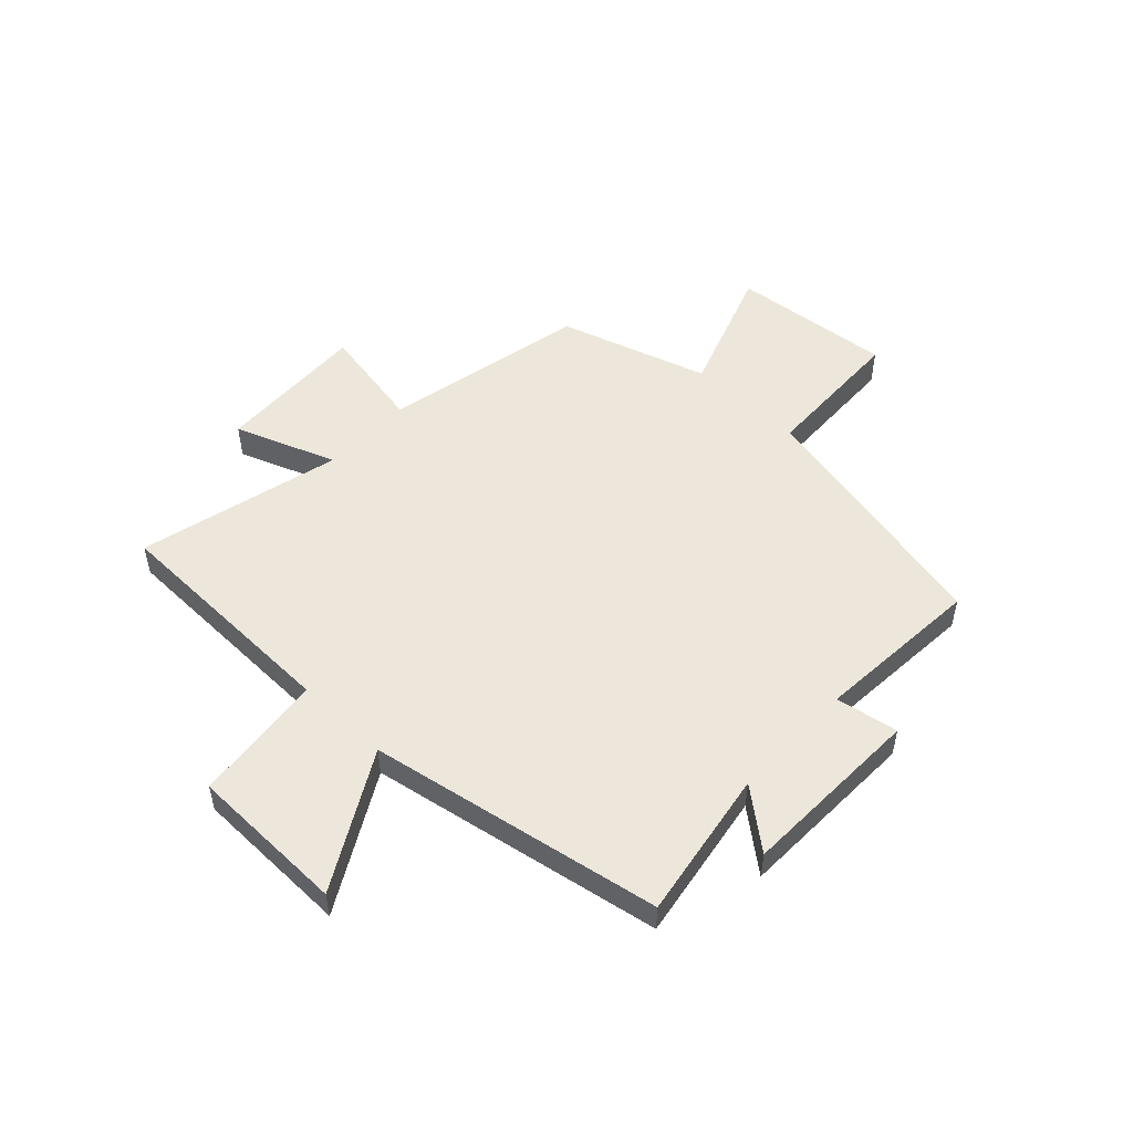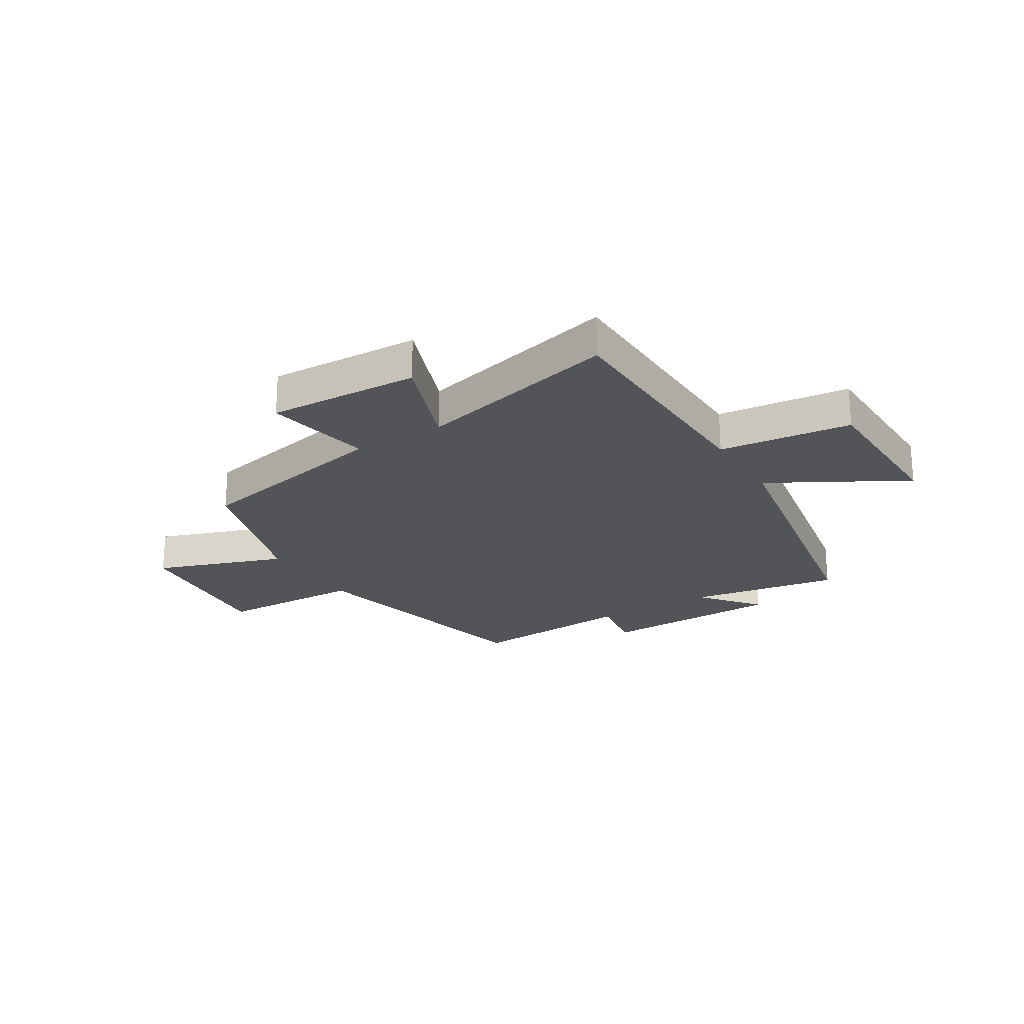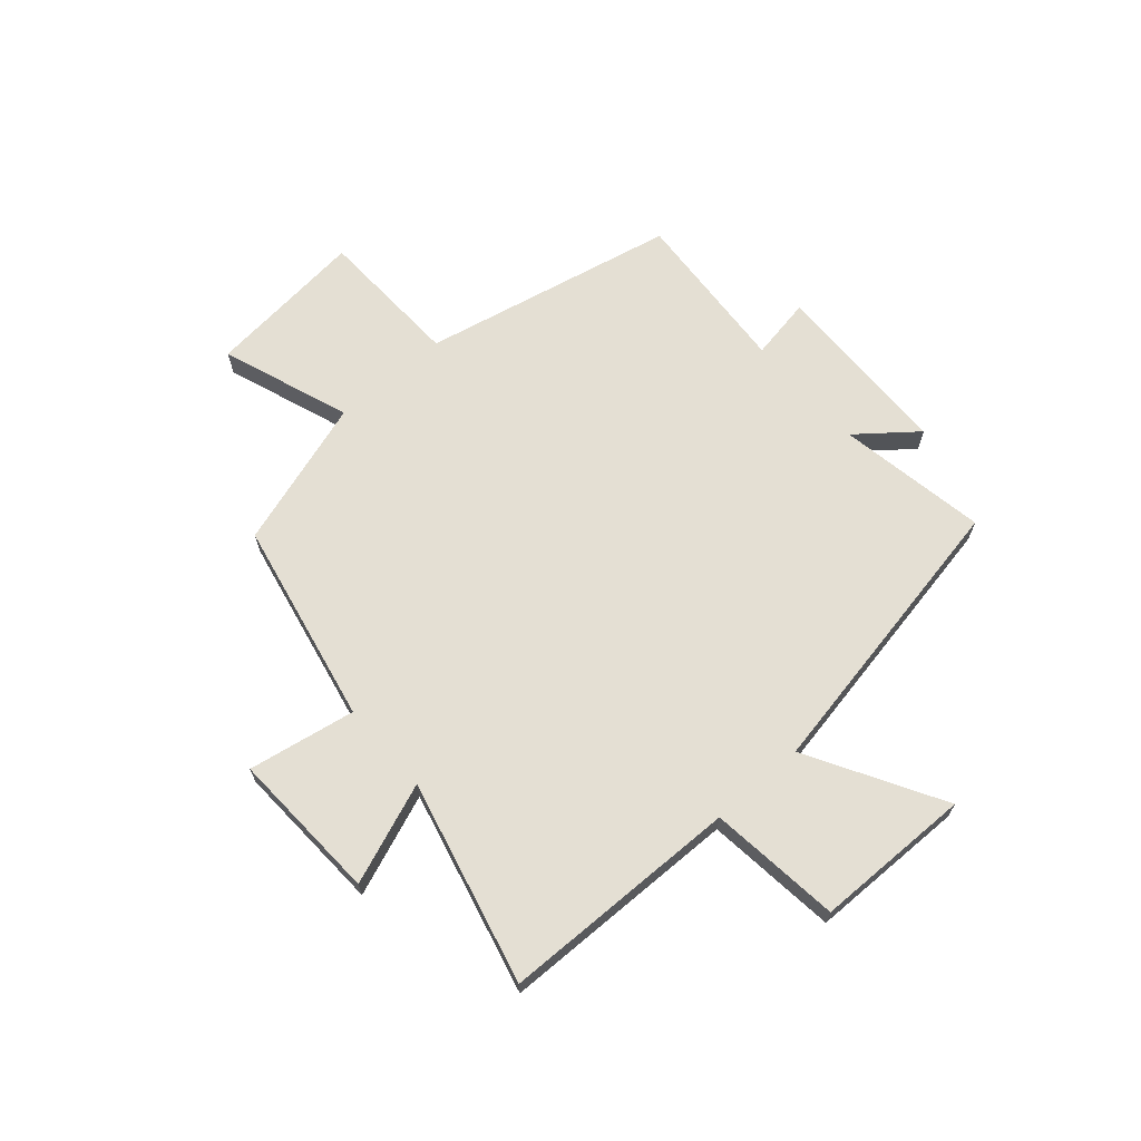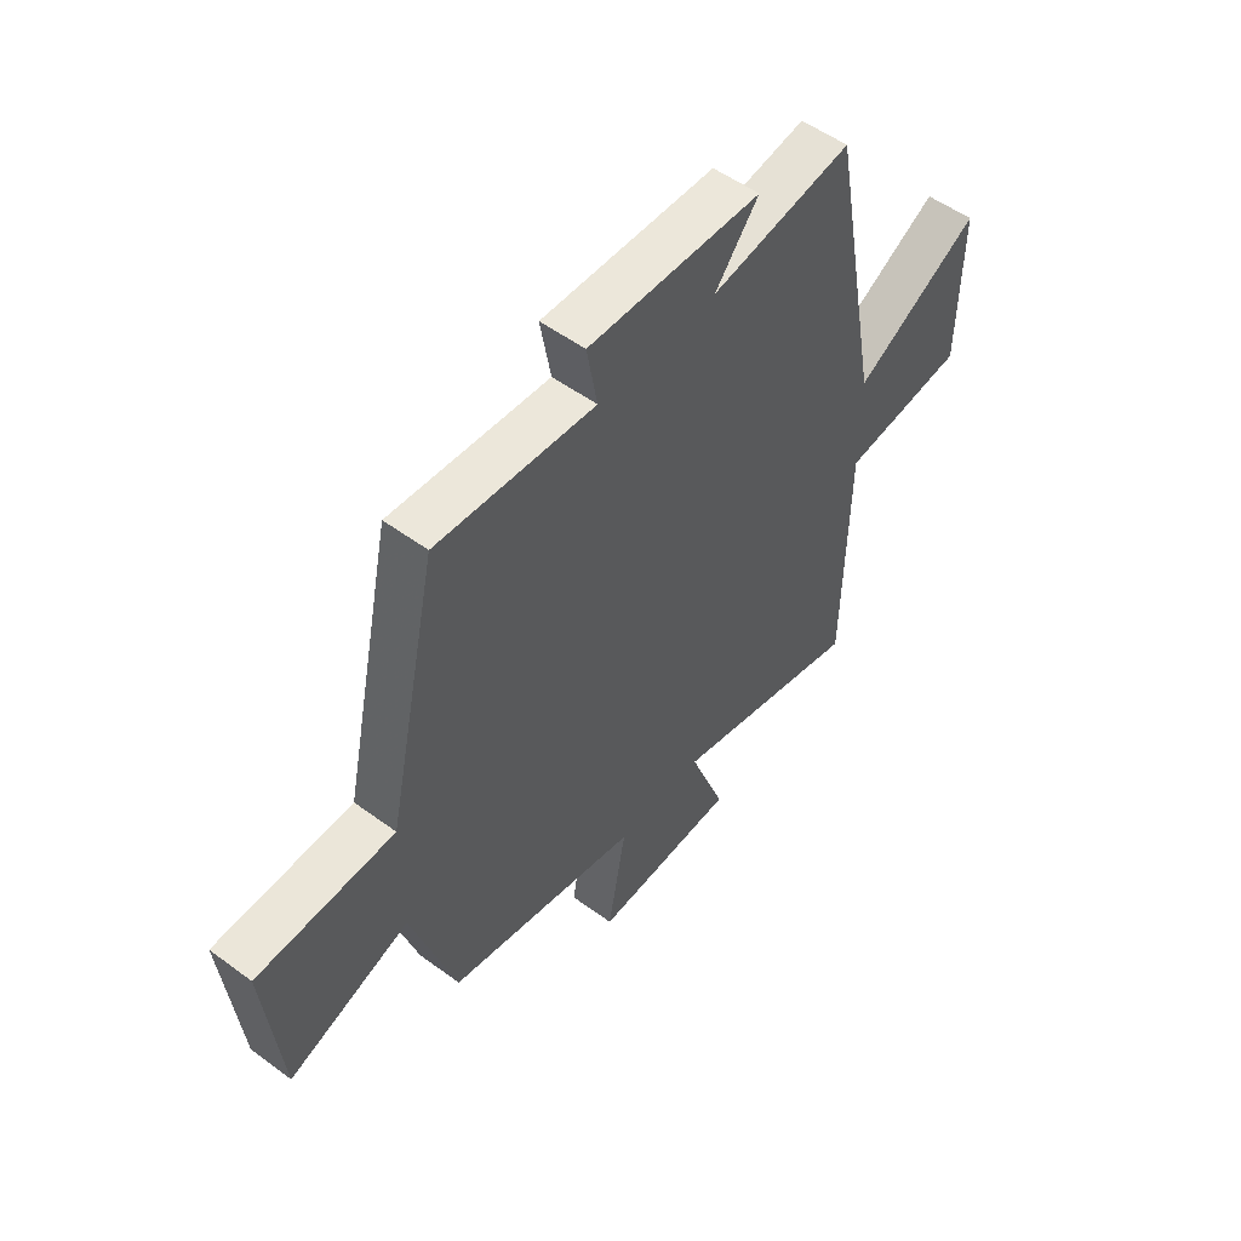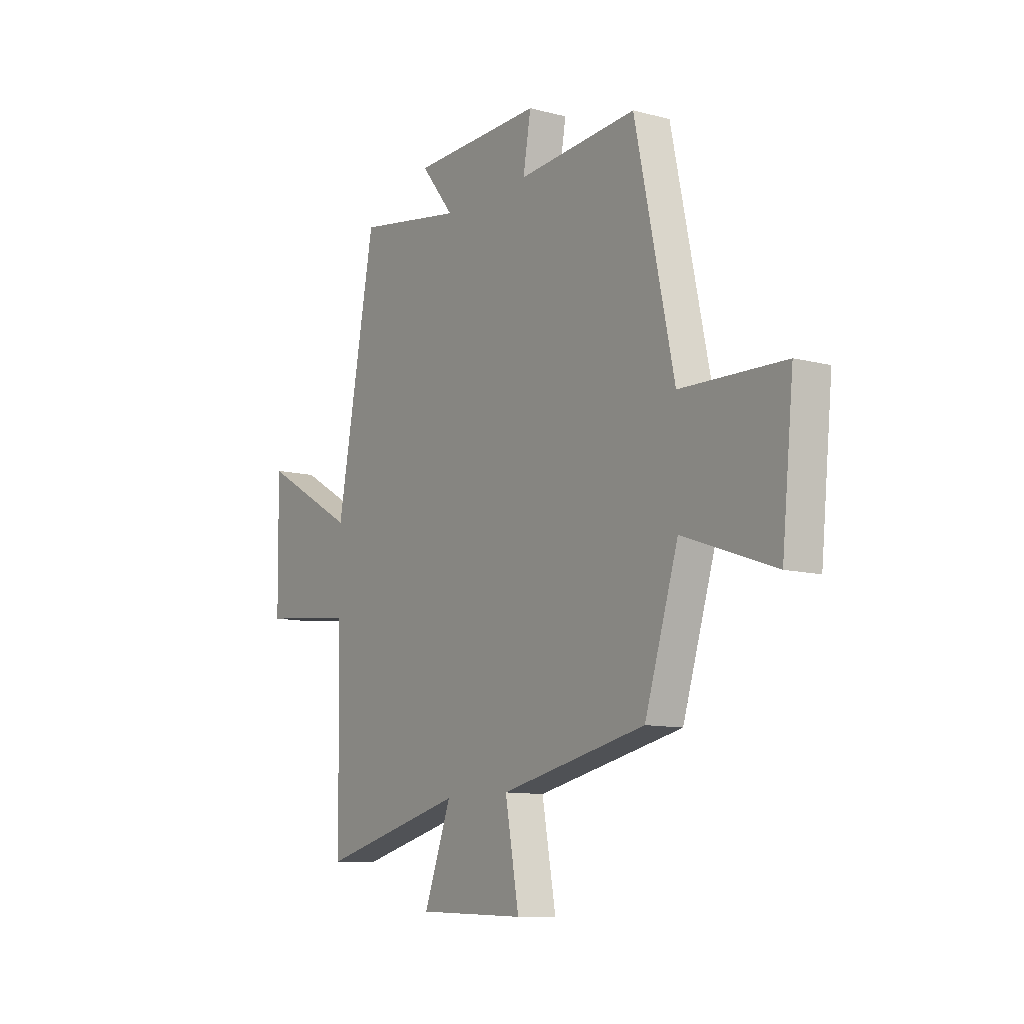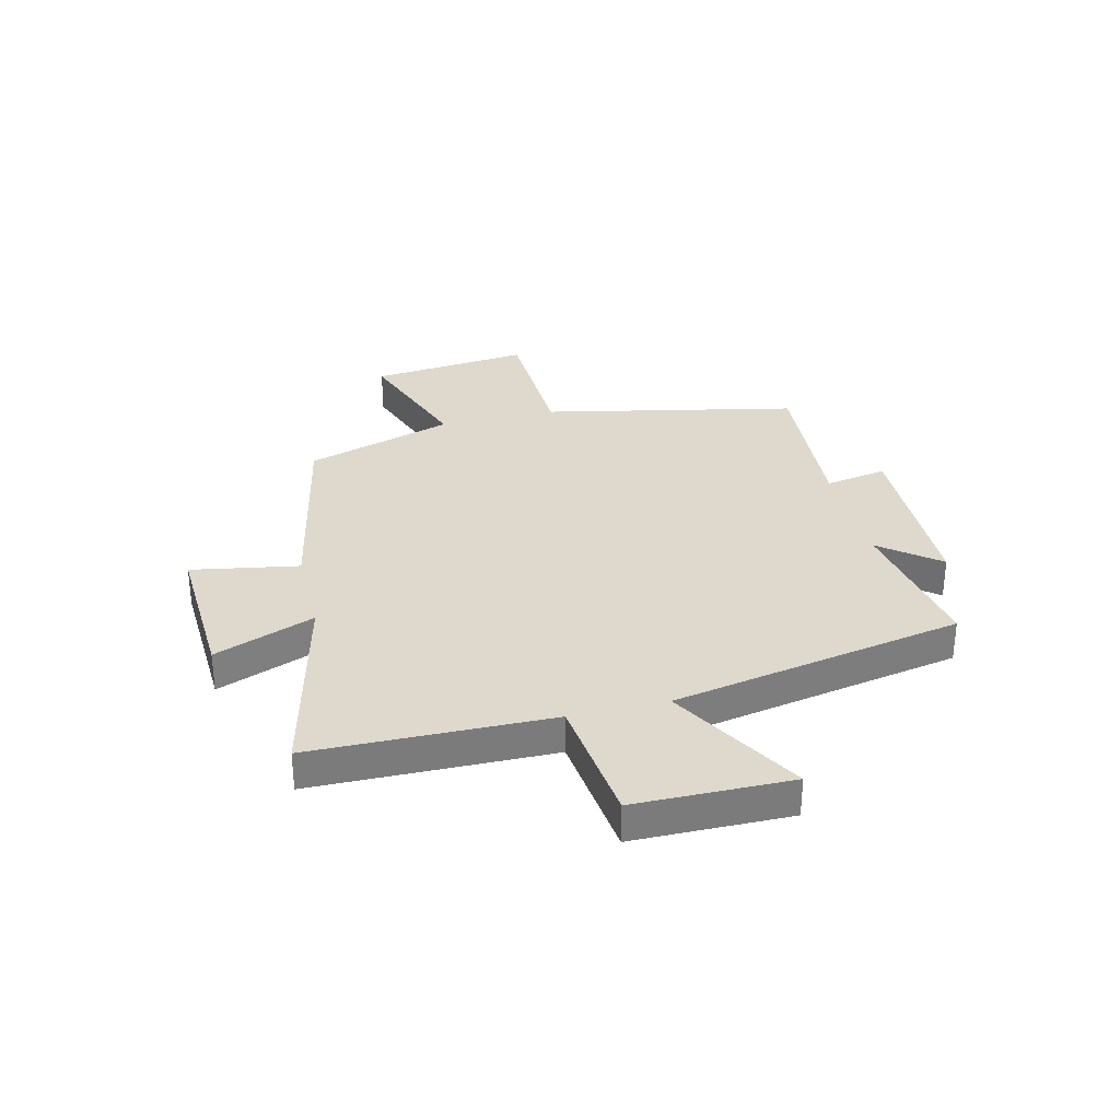
<metadata>
{"format":"obj","ext":"obj","renderer":"f3d","projection":"perspective","resolution":1024,"background":"white","views":[{"elev":52.1,"azim":-46.5,"up":"+Y"},{"elev":-22.9,"azim":-148.2,"up":"+Y"},{"elev":66.8,"azim":-131.2,"up":"+Y"},{"elev":52.8,"azim":128.4,"up":"+Z"},{"elev":-10.6,"azim":56.6,"up":"+Z"},{"elev":31.9,"azim":-103.9,"up":"+Y"}]}
</metadata>
<code>
v -0.401 0.07 0.546
v -0.13 0.07 0.5
v -0.214 0.07 0.605
v 0.118 0.07 0.613
v 0.098 0.07 0.5
v 0.401 0.07 0.522
v 0.5 0.07 0.062
v 0.763 0.07 0.053
v 0.733 0.07 -0.237
v 0.5 0.07 -0.154
v 0.415 0.07 -0.423
v 0.046 0.07 -0.5
v 0.081 0.07 -0.694
v -0.193 0.07 -0.682
v -0.124 0.07 -0.5
v -0.492 0.07 -0.591
v -0.5 0.07 -0.158
v -0.738 0.07 -0.131
v -0.742 0.07 0.153
v -0.5 0.07 0.016
v -0.401 0 0.546
v -0.13 0 0.5
v -0.214 0 0.605
v 0.118 0 0.613
v 0.098 0 0.5
v 0.401 0 0.522
v 0.5 0 0.062
v 0.763 0 0.053
v 0.733 0 -0.237
v 0.5 0 -0.154
v 0.415 0 -0.423
v 0.046 0 -0.5
v 0.081 0 -0.694
v -0.193 0 -0.682
v -0.124 0 -0.5
v -0.492 0 -0.591
v -0.5 0 -0.158
v -0.738 0 -0.131
v -0.742 0 0.153
v -0.5 0 0.016
f 17 18 19 20
f 20 1 2
f 17 20 2
f 16 17 2
f 15 16 2
f 12 13 14 15
f 12 15 2
f 11 12 2
f 10 11 2
f 7 8 9 10
f 5 6 7 10
f 5 10 2 3
f 3 4 5
f 40 39 38 37
f 22 21 40
f 22 40 37
f 22 37 36
f 22 36 35
f 35 34 33 32
f 22 35 32
f 22 32 31
f 22 31 30
f 30 29 28 27
f 30 27 26 25
f 23 22 30 25
f 25 24 23
f 1 21 22 2
f 2 22 23 3
f 3 23 24 4
f 4 24 25 5
f 5 25 26 6
f 6 26 27 7
f 7 27 28 8
f 8 28 29 9
f 9 29 30 10
f 10 30 31 11
f 11 31 32 12
f 12 32 33 13
f 13 33 34 14
f 14 34 35 15
f 15 35 36 16
f 16 36 37 17
f 17 37 38 18
f 18 38 39 19
f 19 39 40 20
f 20 40 21 1

</code>
